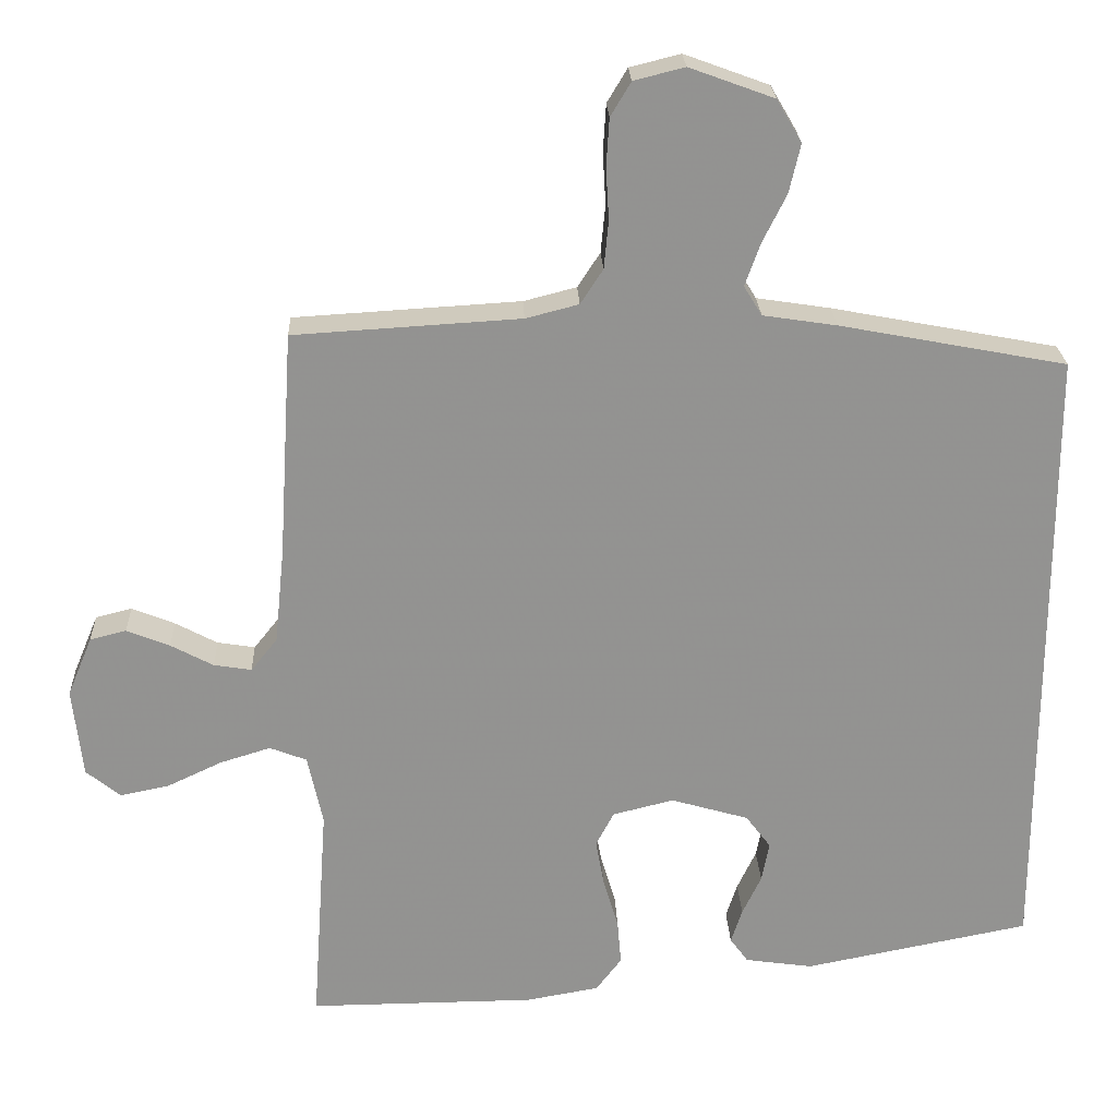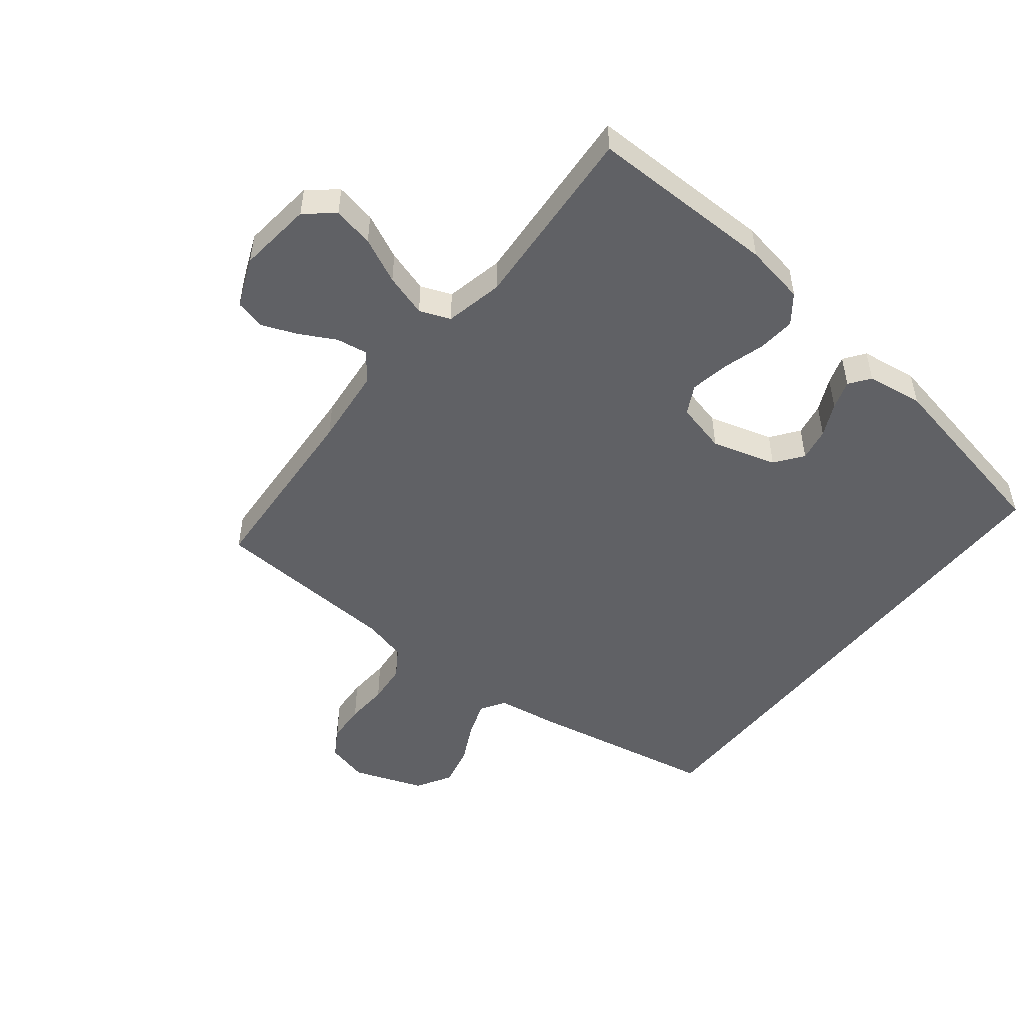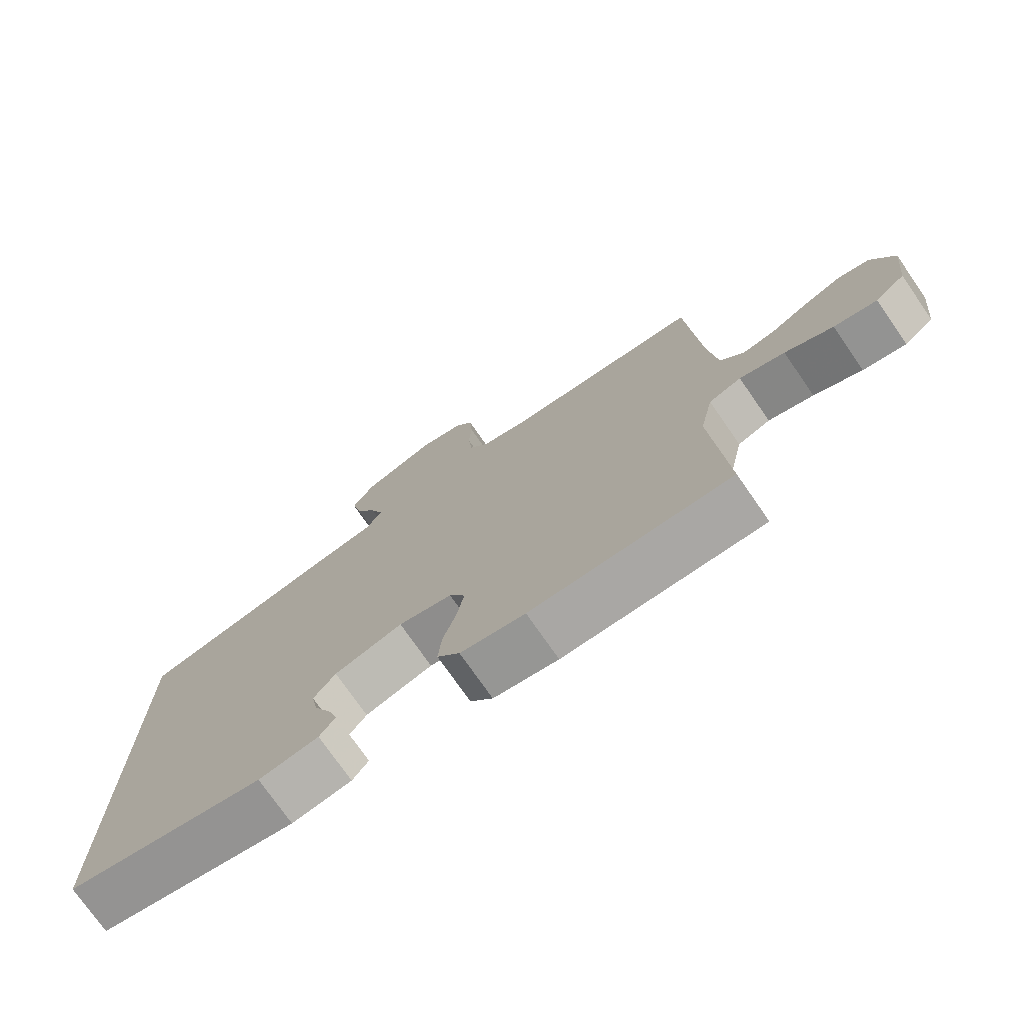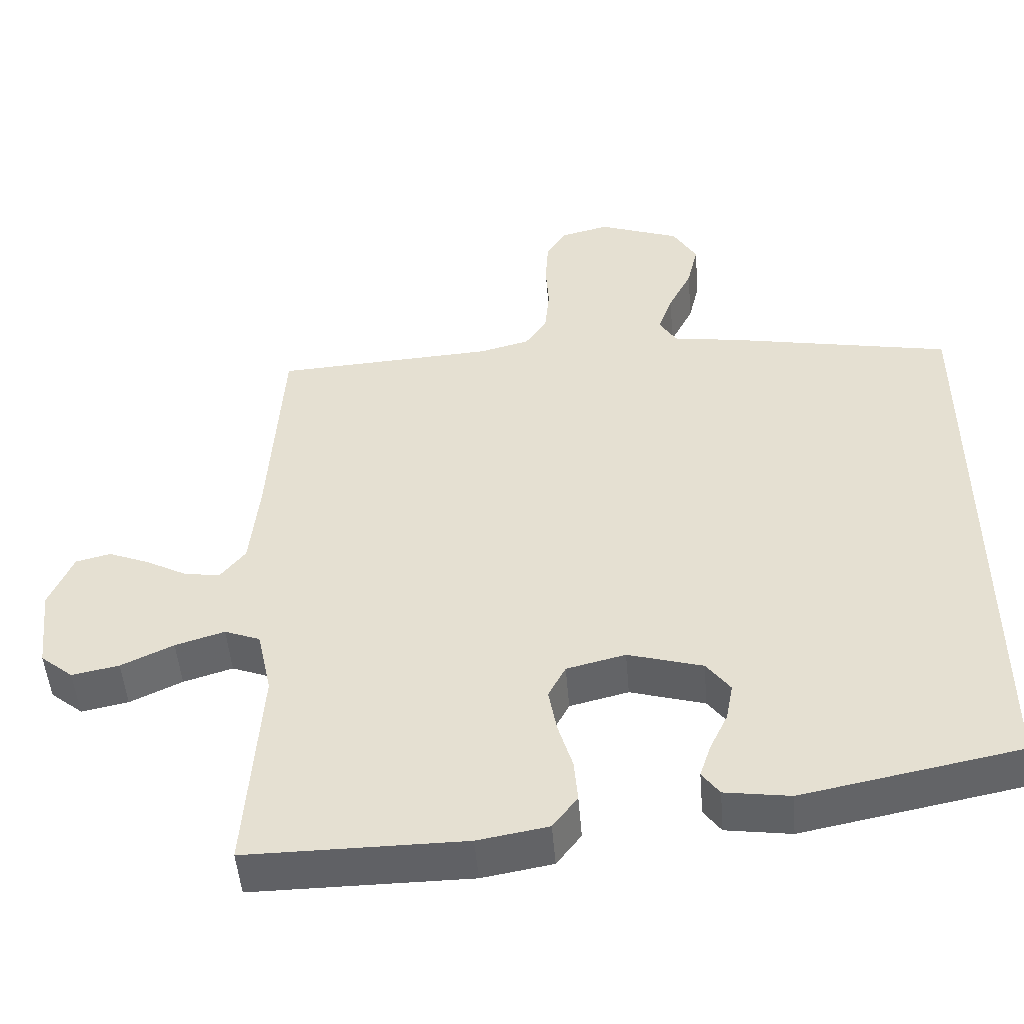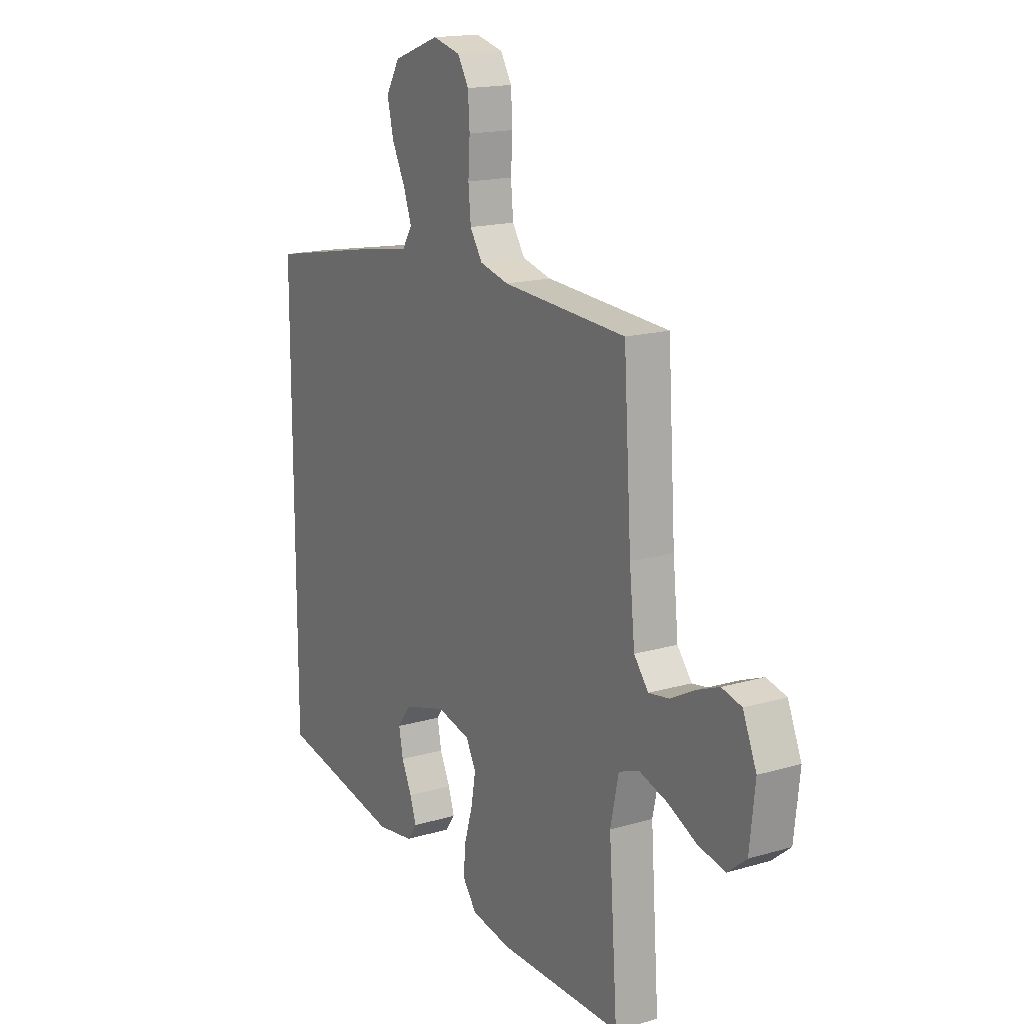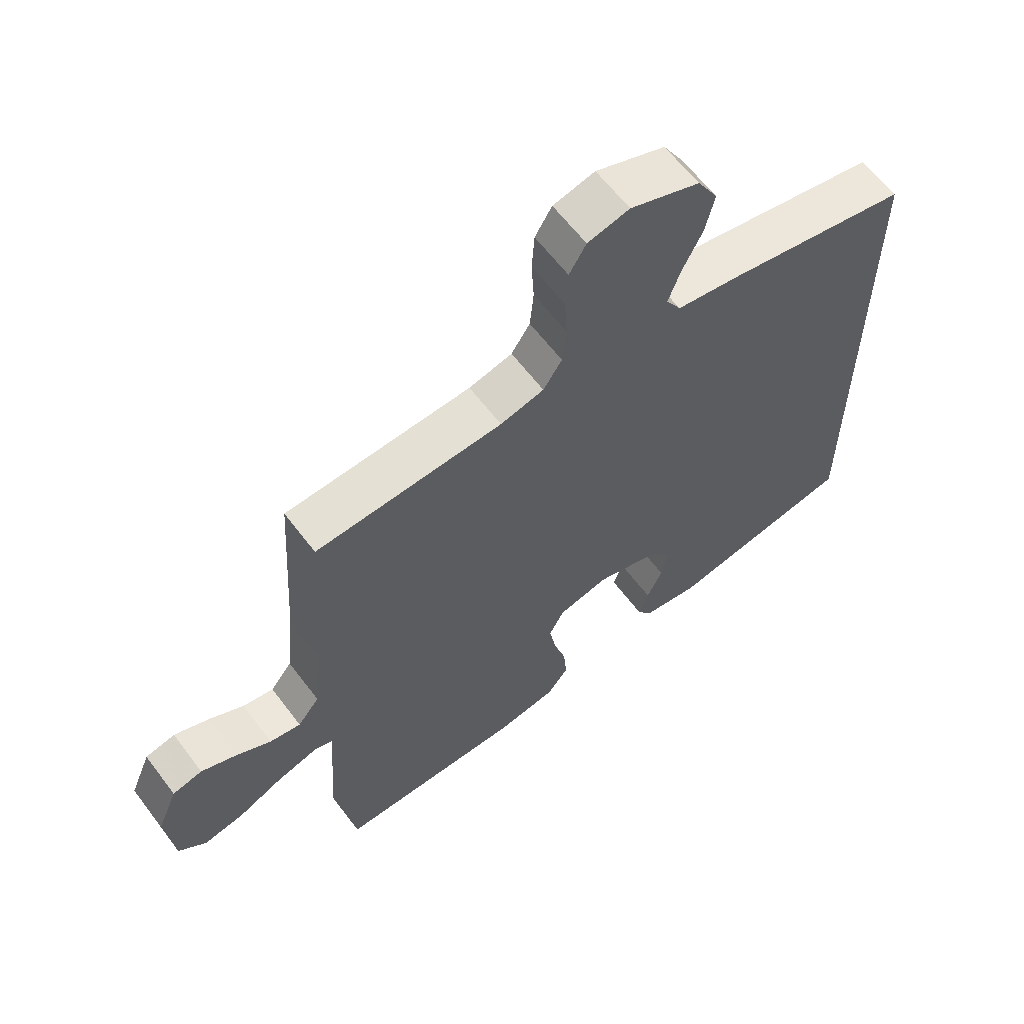
<metadata>
{"format":"obj","ext":"obj","renderer":"f3d","projection":"perspective","resolution":1024,"background":"white","views":[{"elev":23.7,"azim":177.6,"up":"+Z"},{"elev":-50.1,"azim":141.6,"up":"+Y"},{"elev":-75.0,"azim":34.8,"up":"+Z"},{"elev":-49.7,"azim":-175.3,"up":"+Z"},{"elev":16.6,"azim":59.2,"up":"+Z"},{"elev":61.9,"azim":143.1,"up":"+Z"}]}
</metadata>
<code>
v -0.5 0.07 0.446
v -0.2 0.07 0.503
v -0.102 0.07 0.518
v -0.078 0.07 0.557
v -0.098 0.07 0.613
v -0.13 0.07 0.677
v -0.145 0.07 0.742
v -0.112 0.07 0.798
v 0 0.07 0.839
v 0.067 0.07 0.822
v 0.094 0.07 0.777
v 0.098 0.07 0.714
v 0.094 0.07 0.646
v 0.1 0.07 0.582
v 0.13 0.07 0.536
v 0.2 0.07 0.518
v 0.5 0.07 0.5
v 0.519 0.07 0.2
v 0.532 0.07 0.074
v 0.567 0.07 0.03
v 0.617 0.07 0.038
v 0.673 0.07 0.068
v 0.73 0.07 0.091
v 0.778 0.07 0.079
v 0.811 0.07 0
v 0.798 0.07 -0.119
v 0.753 0.07 -0.156
v 0.688 0.07 -0.143
v 0.616 0.07 -0.109
v 0.548 0.07 -0.088
v 0.499 0.07 -0.107
v 0.479 0.07 -0.2
v 0.5 0.07 -0.5
v 0.2 0.07 -0.498
v 0.103 0.07 -0.481
v 0.069 0.07 -0.436
v 0.074 0.07 -0.376
v 0.094 0.07 -0.309
v 0.105 0.07 -0.247
v 0.081 0.07 -0.201
v 0 0.07 -0.181
v -0.103 0.07 -0.211
v -0.136 0.07 -0.255
v -0.126 0.07 -0.308
v -0.101 0.07 -0.361
v -0.086 0.07 -0.407
v -0.11 0.07 -0.44
v -0.2 0.07 -0.453
v -0.5 0.07 -0.394
v -0.5 0 0.446
v -0.2 0 0.503
v -0.102 0 0.518
v -0.078 0 0.557
v -0.098 0 0.613
v -0.13 0 0.677
v -0.145 0 0.742
v -0.112 0 0.798
v 0 0 0.839
v 0.067 0 0.822
v 0.094 0 0.777
v 0.098 0 0.714
v 0.094 0 0.646
v 0.1 0 0.582
v 0.13 0 0.536
v 0.2 0 0.518
v 0.5 0 0.5
v 0.519 0 0.2
v 0.532 0 0.074
v 0.567 0 0.03
v 0.617 0 0.038
v 0.673 0 0.068
v 0.73 0 0.091
v 0.778 0 0.079
v 0.811 0 0
v 0.798 0 -0.119
v 0.753 0 -0.156
v 0.688 0 -0.143
v 0.616 0 -0.109
v 0.548 0 -0.088
v 0.499 0 -0.107
v 0.479 0 -0.2
v 0.5 0 -0.5
v 0.2 0 -0.498
v 0.103 0 -0.481
v 0.069 0 -0.436
v 0.074 0 -0.376
v 0.094 0 -0.309
v 0.105 0 -0.247
v 0.081 0 -0.201
v 0 0 -0.181
v -0.103 0 -0.211
v -0.136 0 -0.255
v -0.126 0 -0.308
v -0.101 0 -0.361
v -0.086 0 -0.407
v -0.11 0 -0.44
v -0.2 0 -0.453
v -0.5 0 -0.394
f 44 45 46 47
f 43 44 47 48
f 35 36 37 38
f 35 38 39
f 32 33 34 35
f 31 32 35 39
f 30 31 39 40
f 26 27 28 29
f 26 29 30
f 25 26 30
f 21 22 23 24
f 21 24 25 30
f 16 17 18
f 15 16 18 19
f 10 11 12 13
f 10 13 14
f 9 10 14
f 8 9 14
f 5 6 7 8
f 4 5 8 14
f 3 4 14 15
f 43 48 49 1
f 21 30 40 41
f 20 21 41 42
f 19 20 42
f 15 19 42
f 3 15 42 43
f 1 2 3 43
f 96 95 94 93
f 97 96 93 92
f 87 86 85 84
f 88 87 84
f 84 83 82 81
f 88 84 81 80
f 89 88 80 79
f 78 77 76 75
f 79 78 75
f 79 75 74
f 73 72 71 70
f 79 74 73 70
f 67 66 65
f 68 67 65 64
f 62 61 60 59
f 63 62 59
f 63 59 58
f 63 58 57
f 57 56 55 54
f 63 57 54 53
f 64 63 53 52
f 50 98 97 92
f 90 89 79 70
f 91 90 70 69
f 91 69 68
f 91 68 64
f 92 91 64 52
f 92 52 51 50
f 1 50 51 2
f 2 51 52 3
f 3 52 53 4
f 4 53 54 5
f 5 54 55 6
f 6 55 56 7
f 7 56 57 8
f 8 57 58 9
f 9 58 59 10
f 10 59 60 11
f 11 60 61 12
f 12 61 62 13
f 13 62 63 14
f 14 63 64 15
f 15 64 65 16
f 16 65 66 17
f 17 66 67 18
f 18 67 68 19
f 19 68 69 20
f 20 69 70 21
f 21 70 71 22
f 22 71 72 23
f 23 72 73 24
f 24 73 74 25
f 25 74 75 26
f 26 75 76 27
f 27 76 77 28
f 28 77 78 29
f 29 78 79 30
f 30 79 80 31
f 31 80 81 32
f 32 81 82 33
f 33 82 83 34
f 34 83 84 35
f 35 84 85 36
f 36 85 86 37
f 37 86 87 38
f 38 87 88 39
f 39 88 89 40
f 40 89 90 41
f 41 90 91 42
f 42 91 92 43
f 43 92 93 44
f 44 93 94 45
f 45 94 95 46
f 46 95 96 47
f 47 96 97 48
f 48 97 98 49
f 49 98 50 1

</code>
